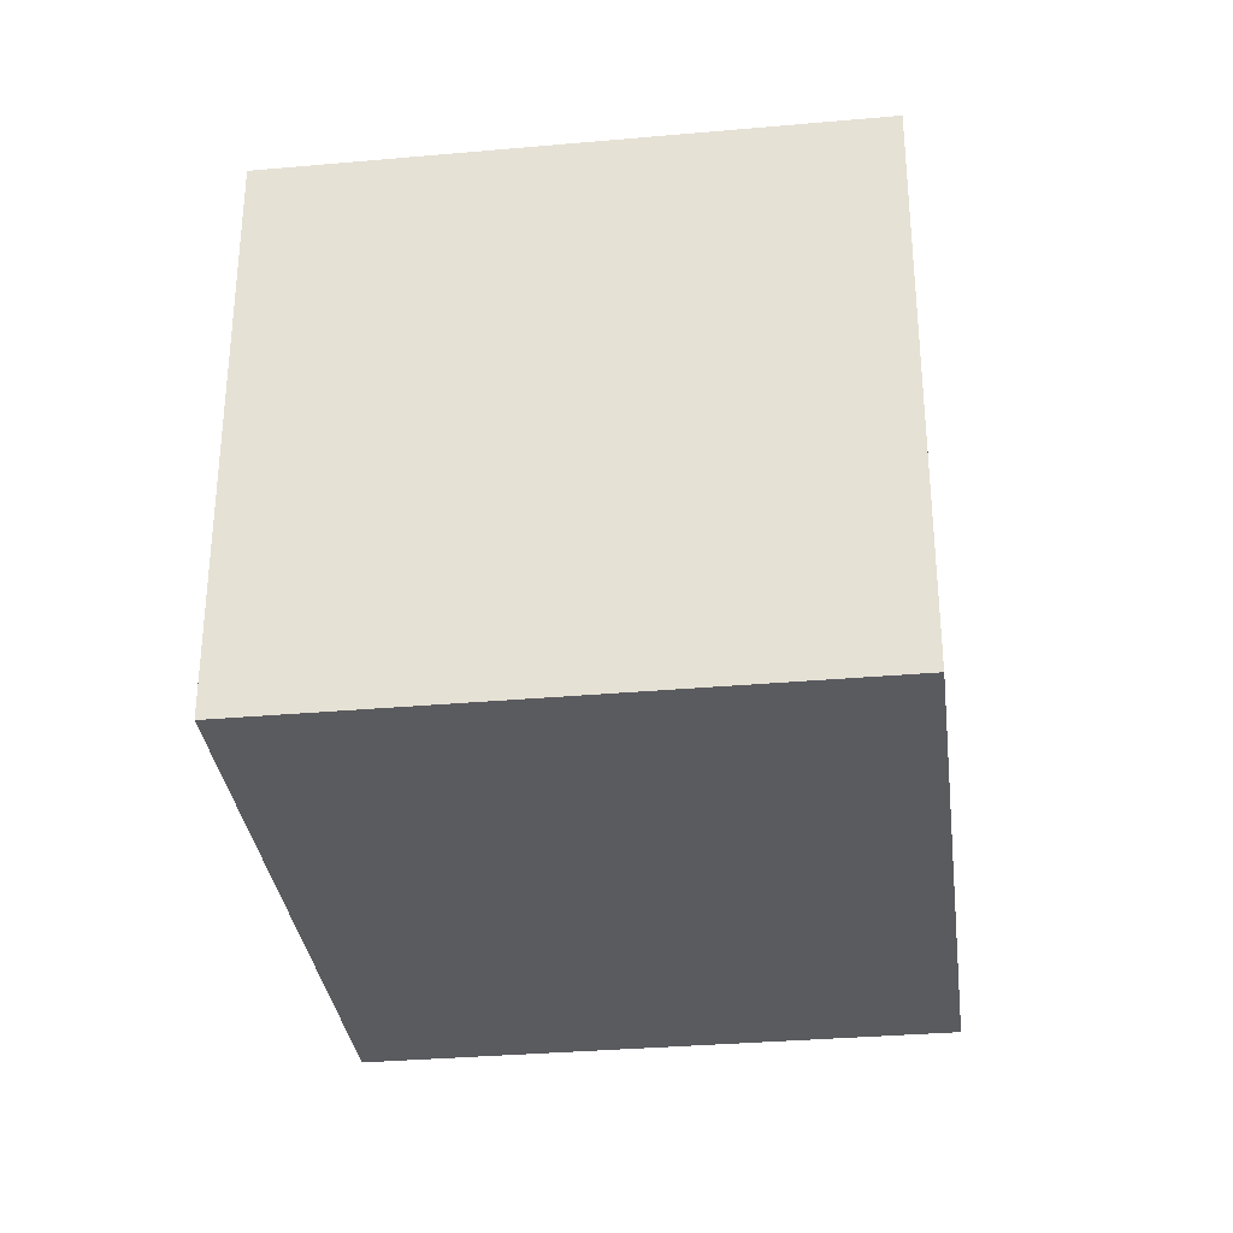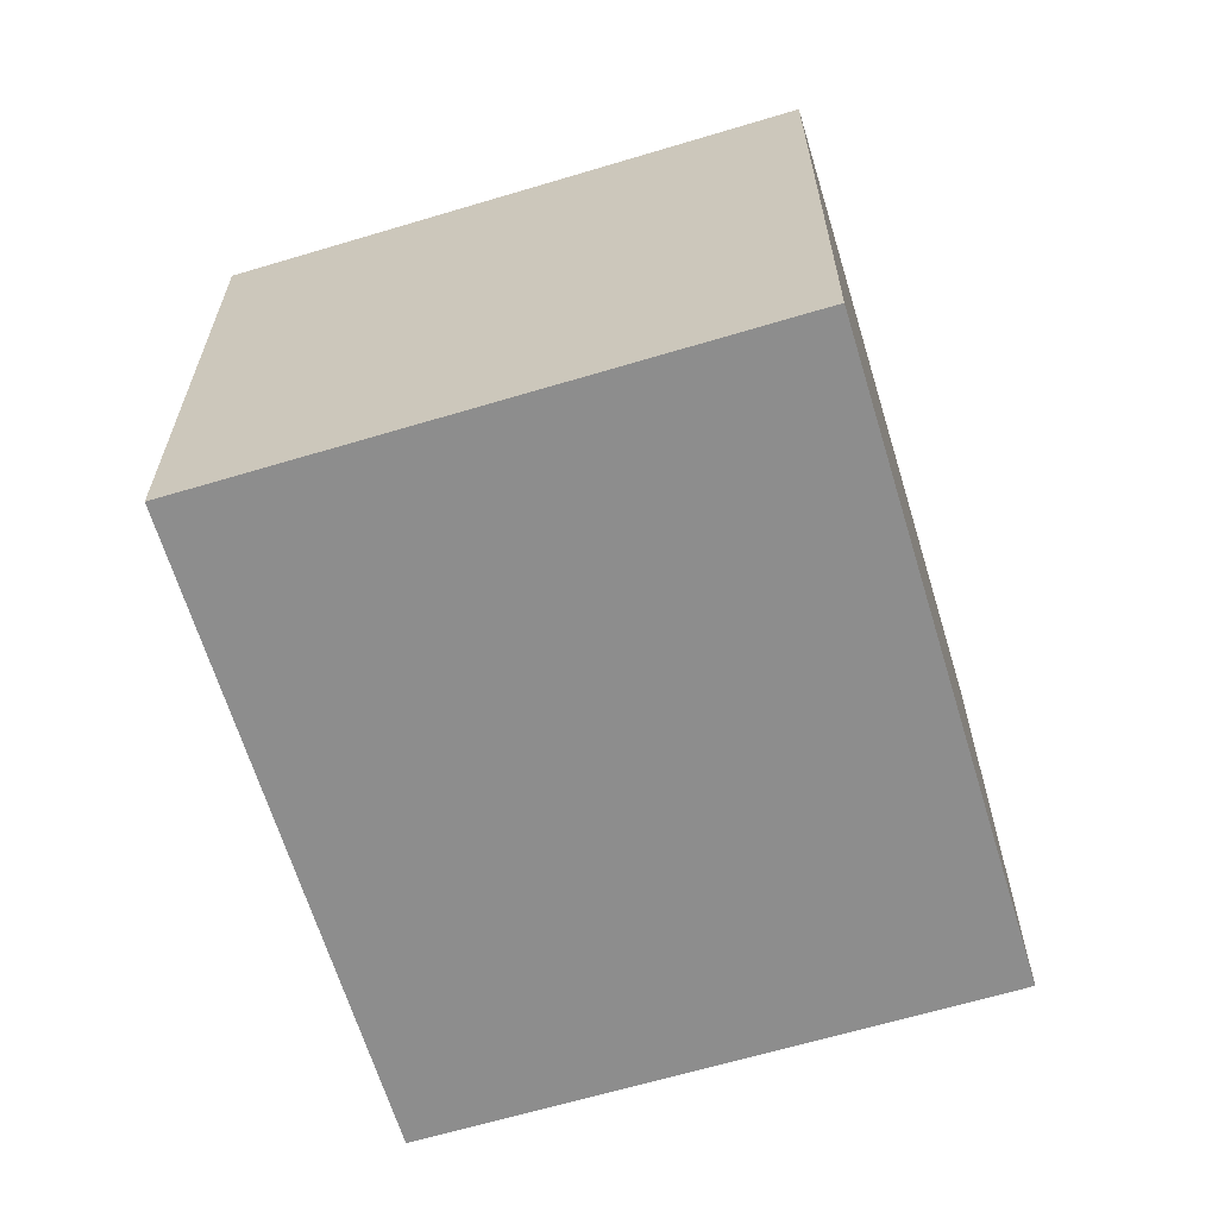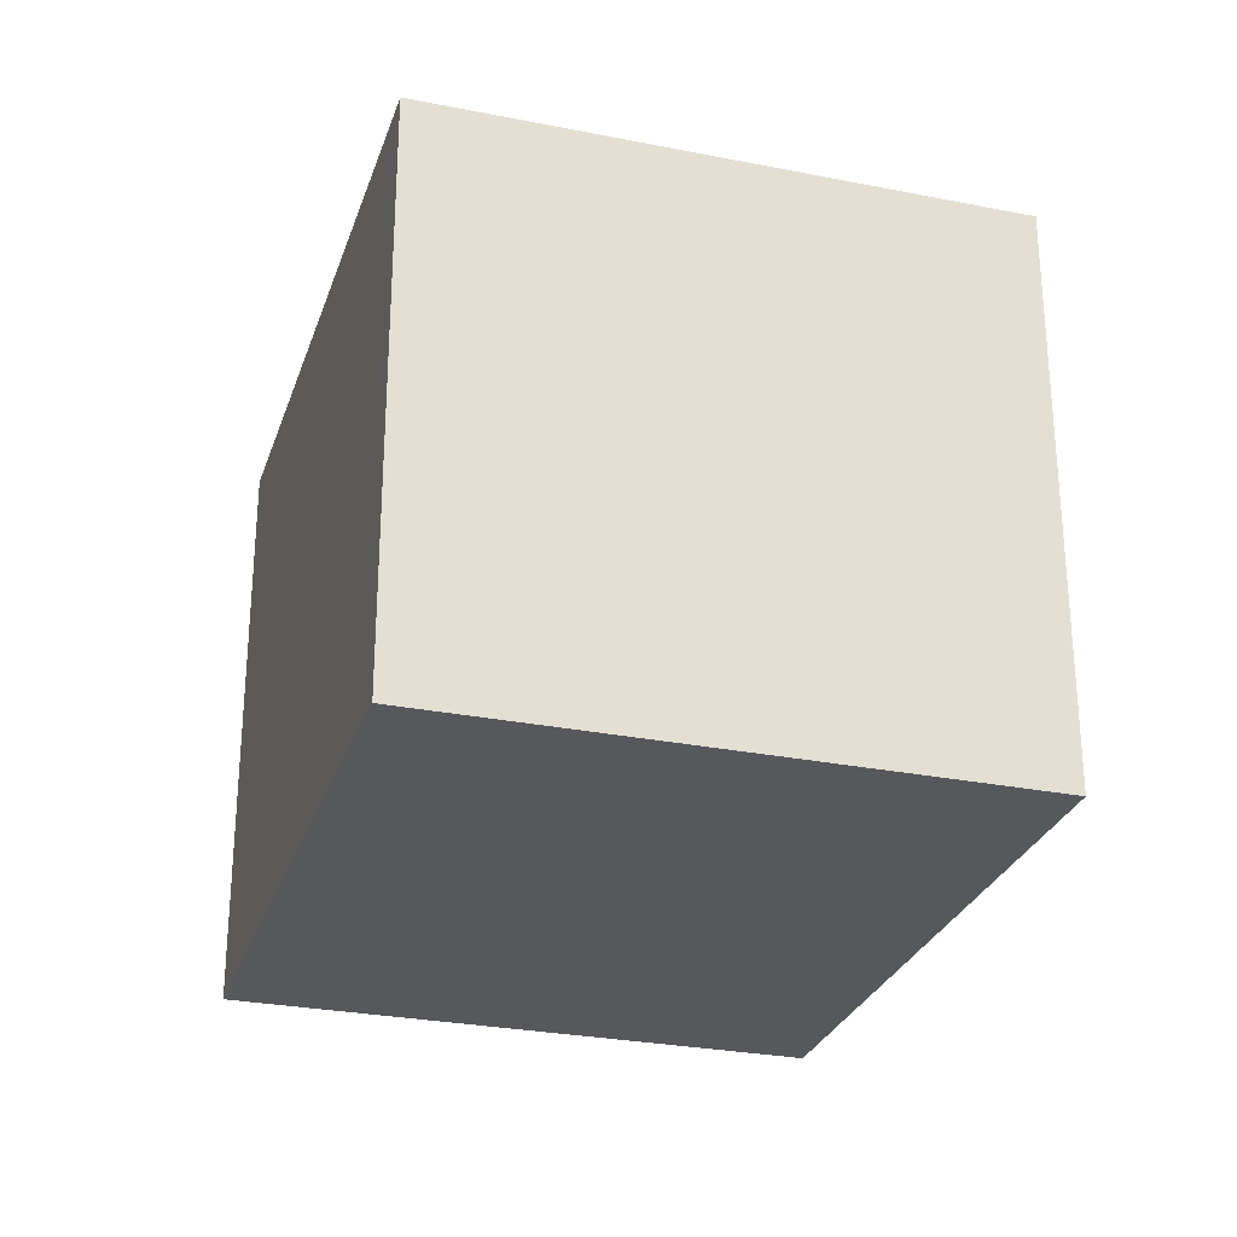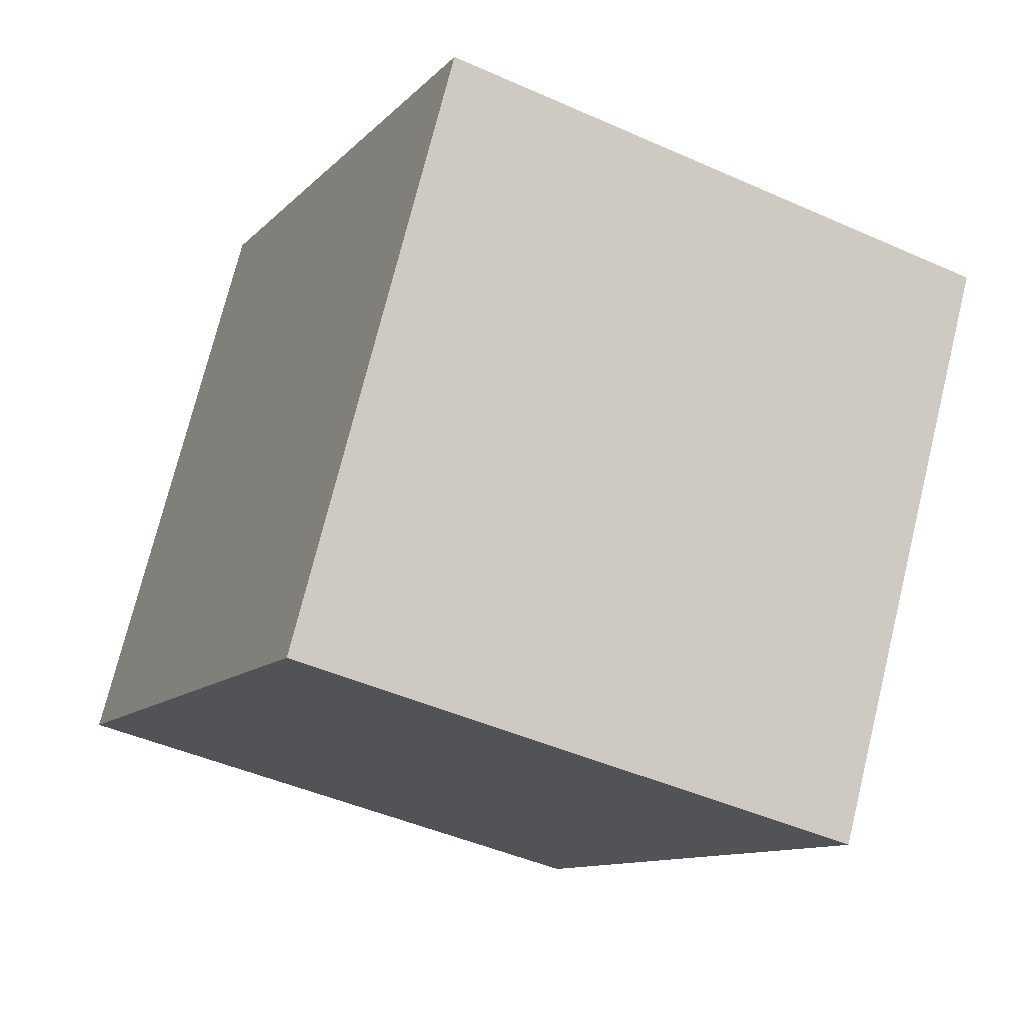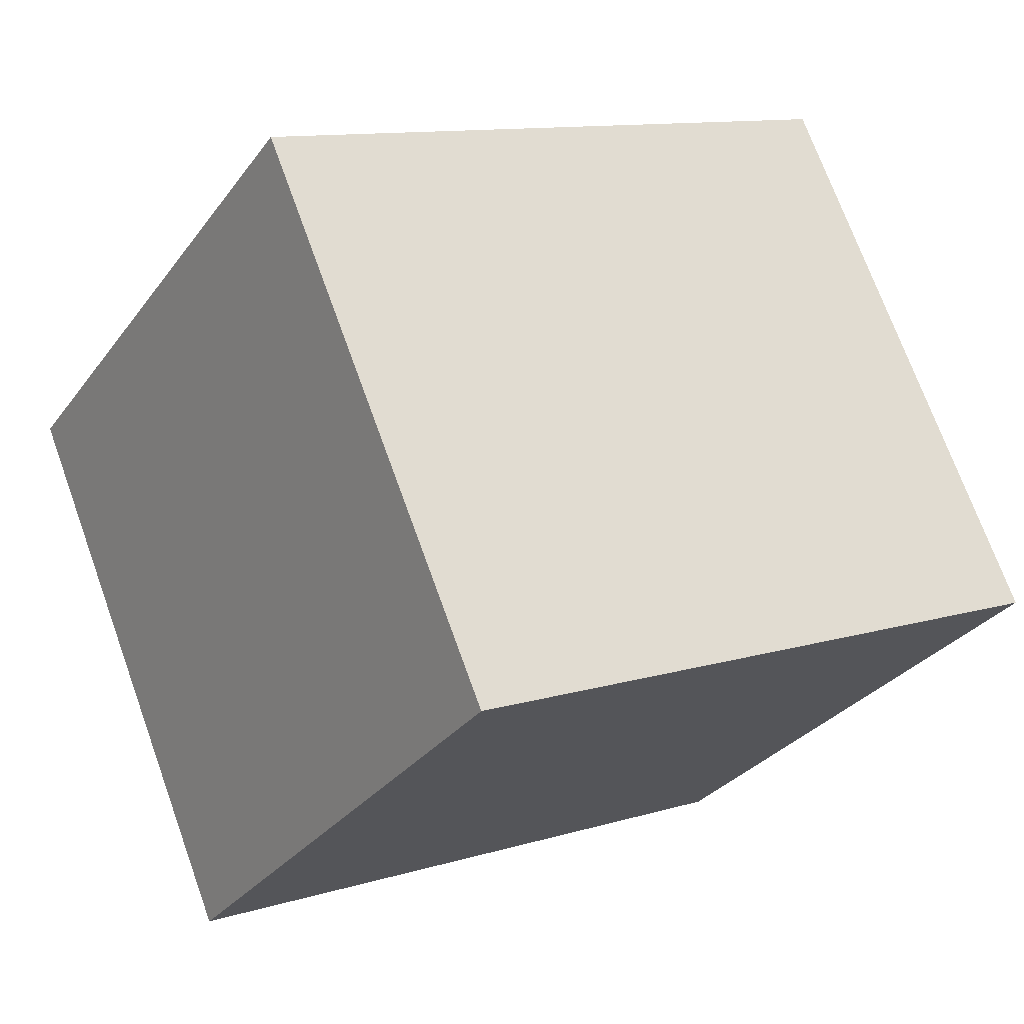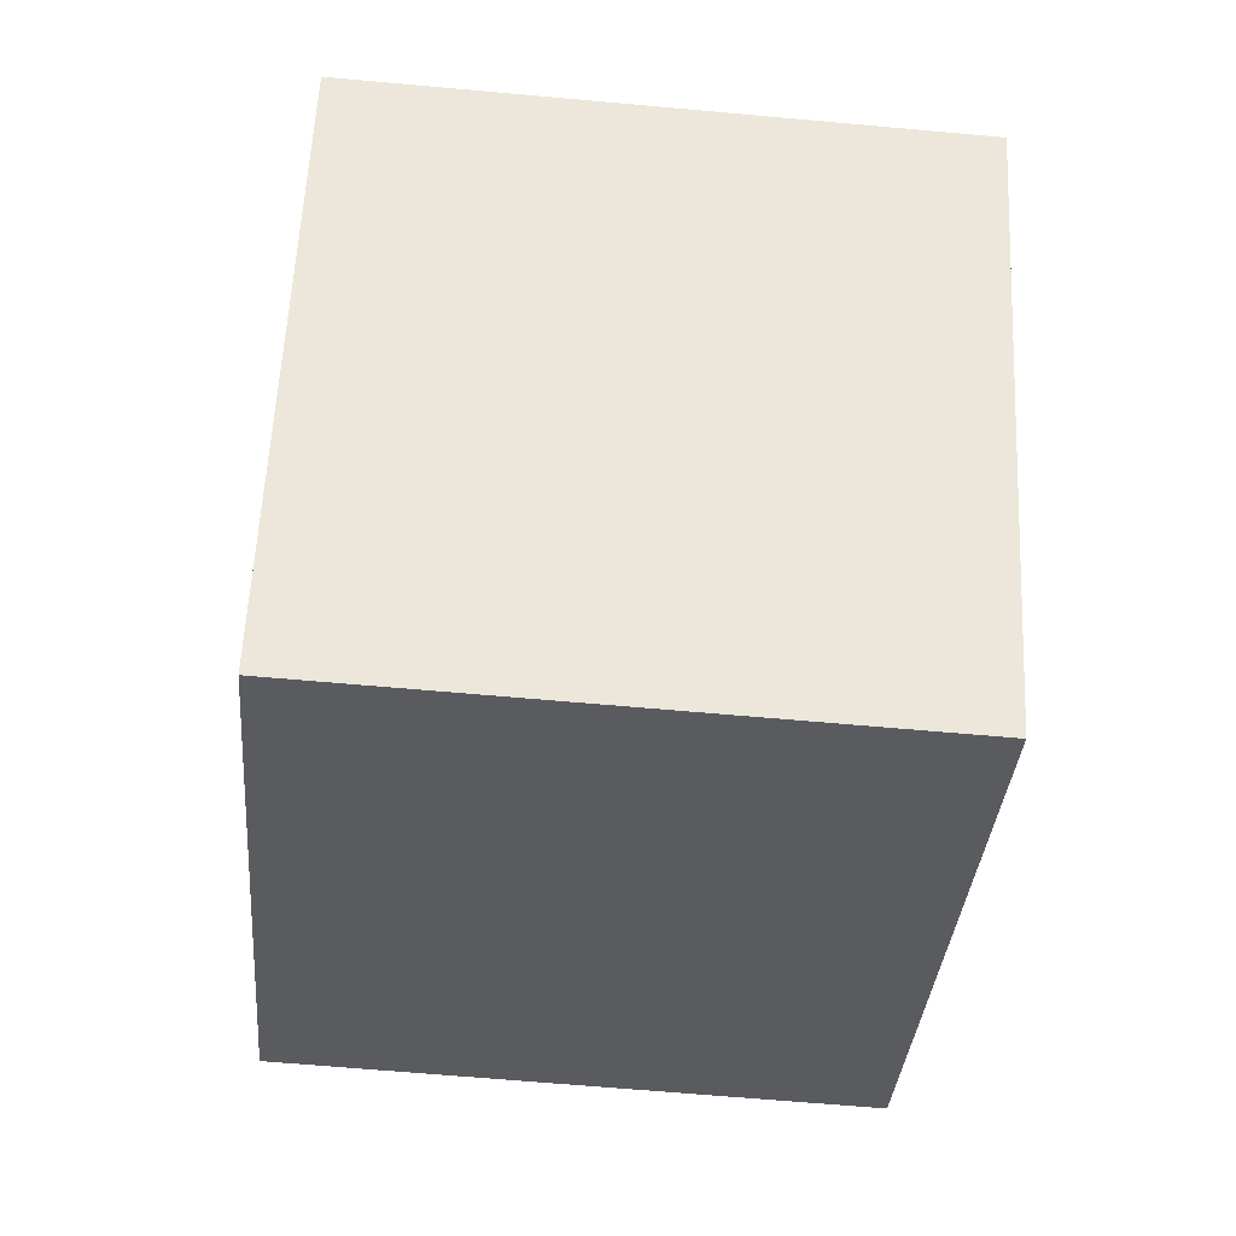
<metadata>
{"format":"obj","ext":"obj","renderer":"f3d","projection":"perspective","resolution":1024,"background":"white","views":[{"elev":-32.9,"azim":-114.2,"up":"+Y"},{"elev":-64.6,"azim":75.6,"up":"+Y"},{"elev":-28.1,"azim":-138.0,"up":"+Y"},{"elev":-44.7,"azim":-117.5,"up":"+Z"},{"elev":72.1,"azim":160.1,"up":"+Z"},{"elev":-64.4,"azim":-95.2,"up":"+Z"}]}
</metadata>
<code>
v  0 2.052 1.256e-16
v  3.117 2.052 -0.565
v  1.088 2.052 -1.795
v  2.029 2.052 1.23
v  1.088 1.099e-16 -1.795
v  0 0 0
v  2.029 -7.532e-17 1.23
v  3.117 3.46e-17 -0.565
g defaultobject
f 1 2 3
f 2 1 4
f 5 1 3
f 1 5 6
f 6 4 1
f 4 6 7
f 7 2 4
f 2 7 8
f 8 3 2
f 3 8 5
f 8 6 5
f 6 8 7

</code>
